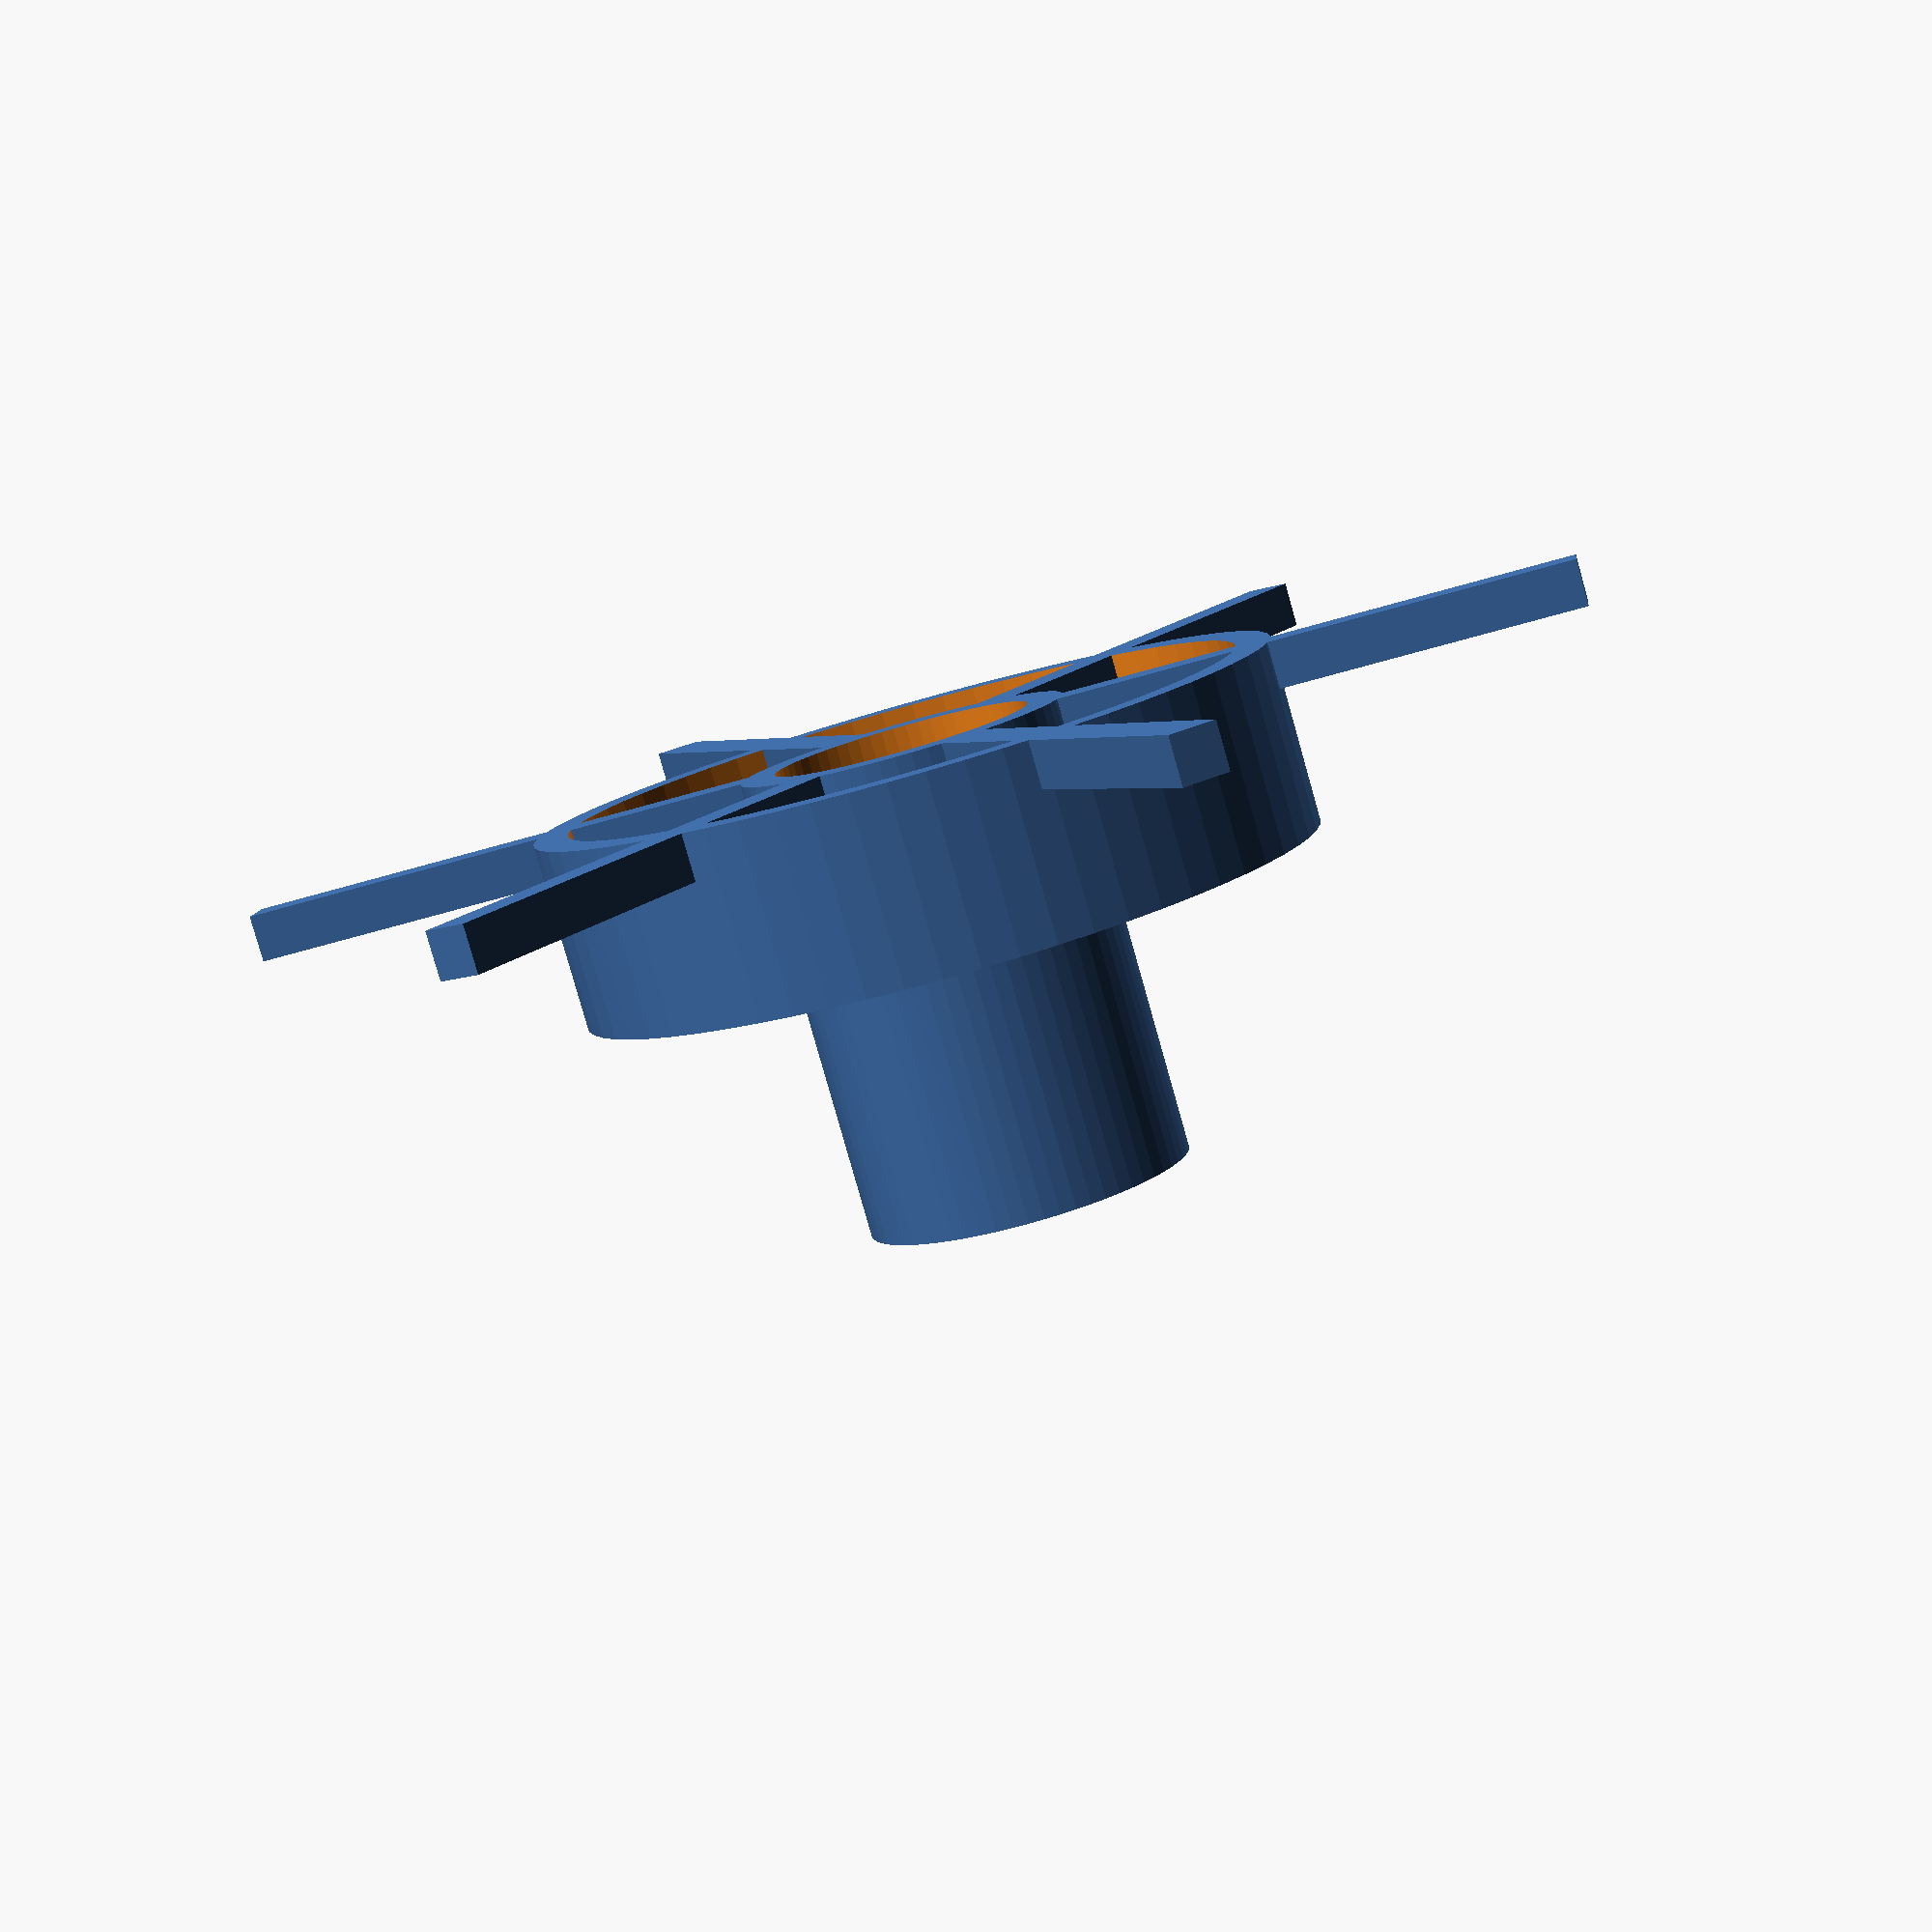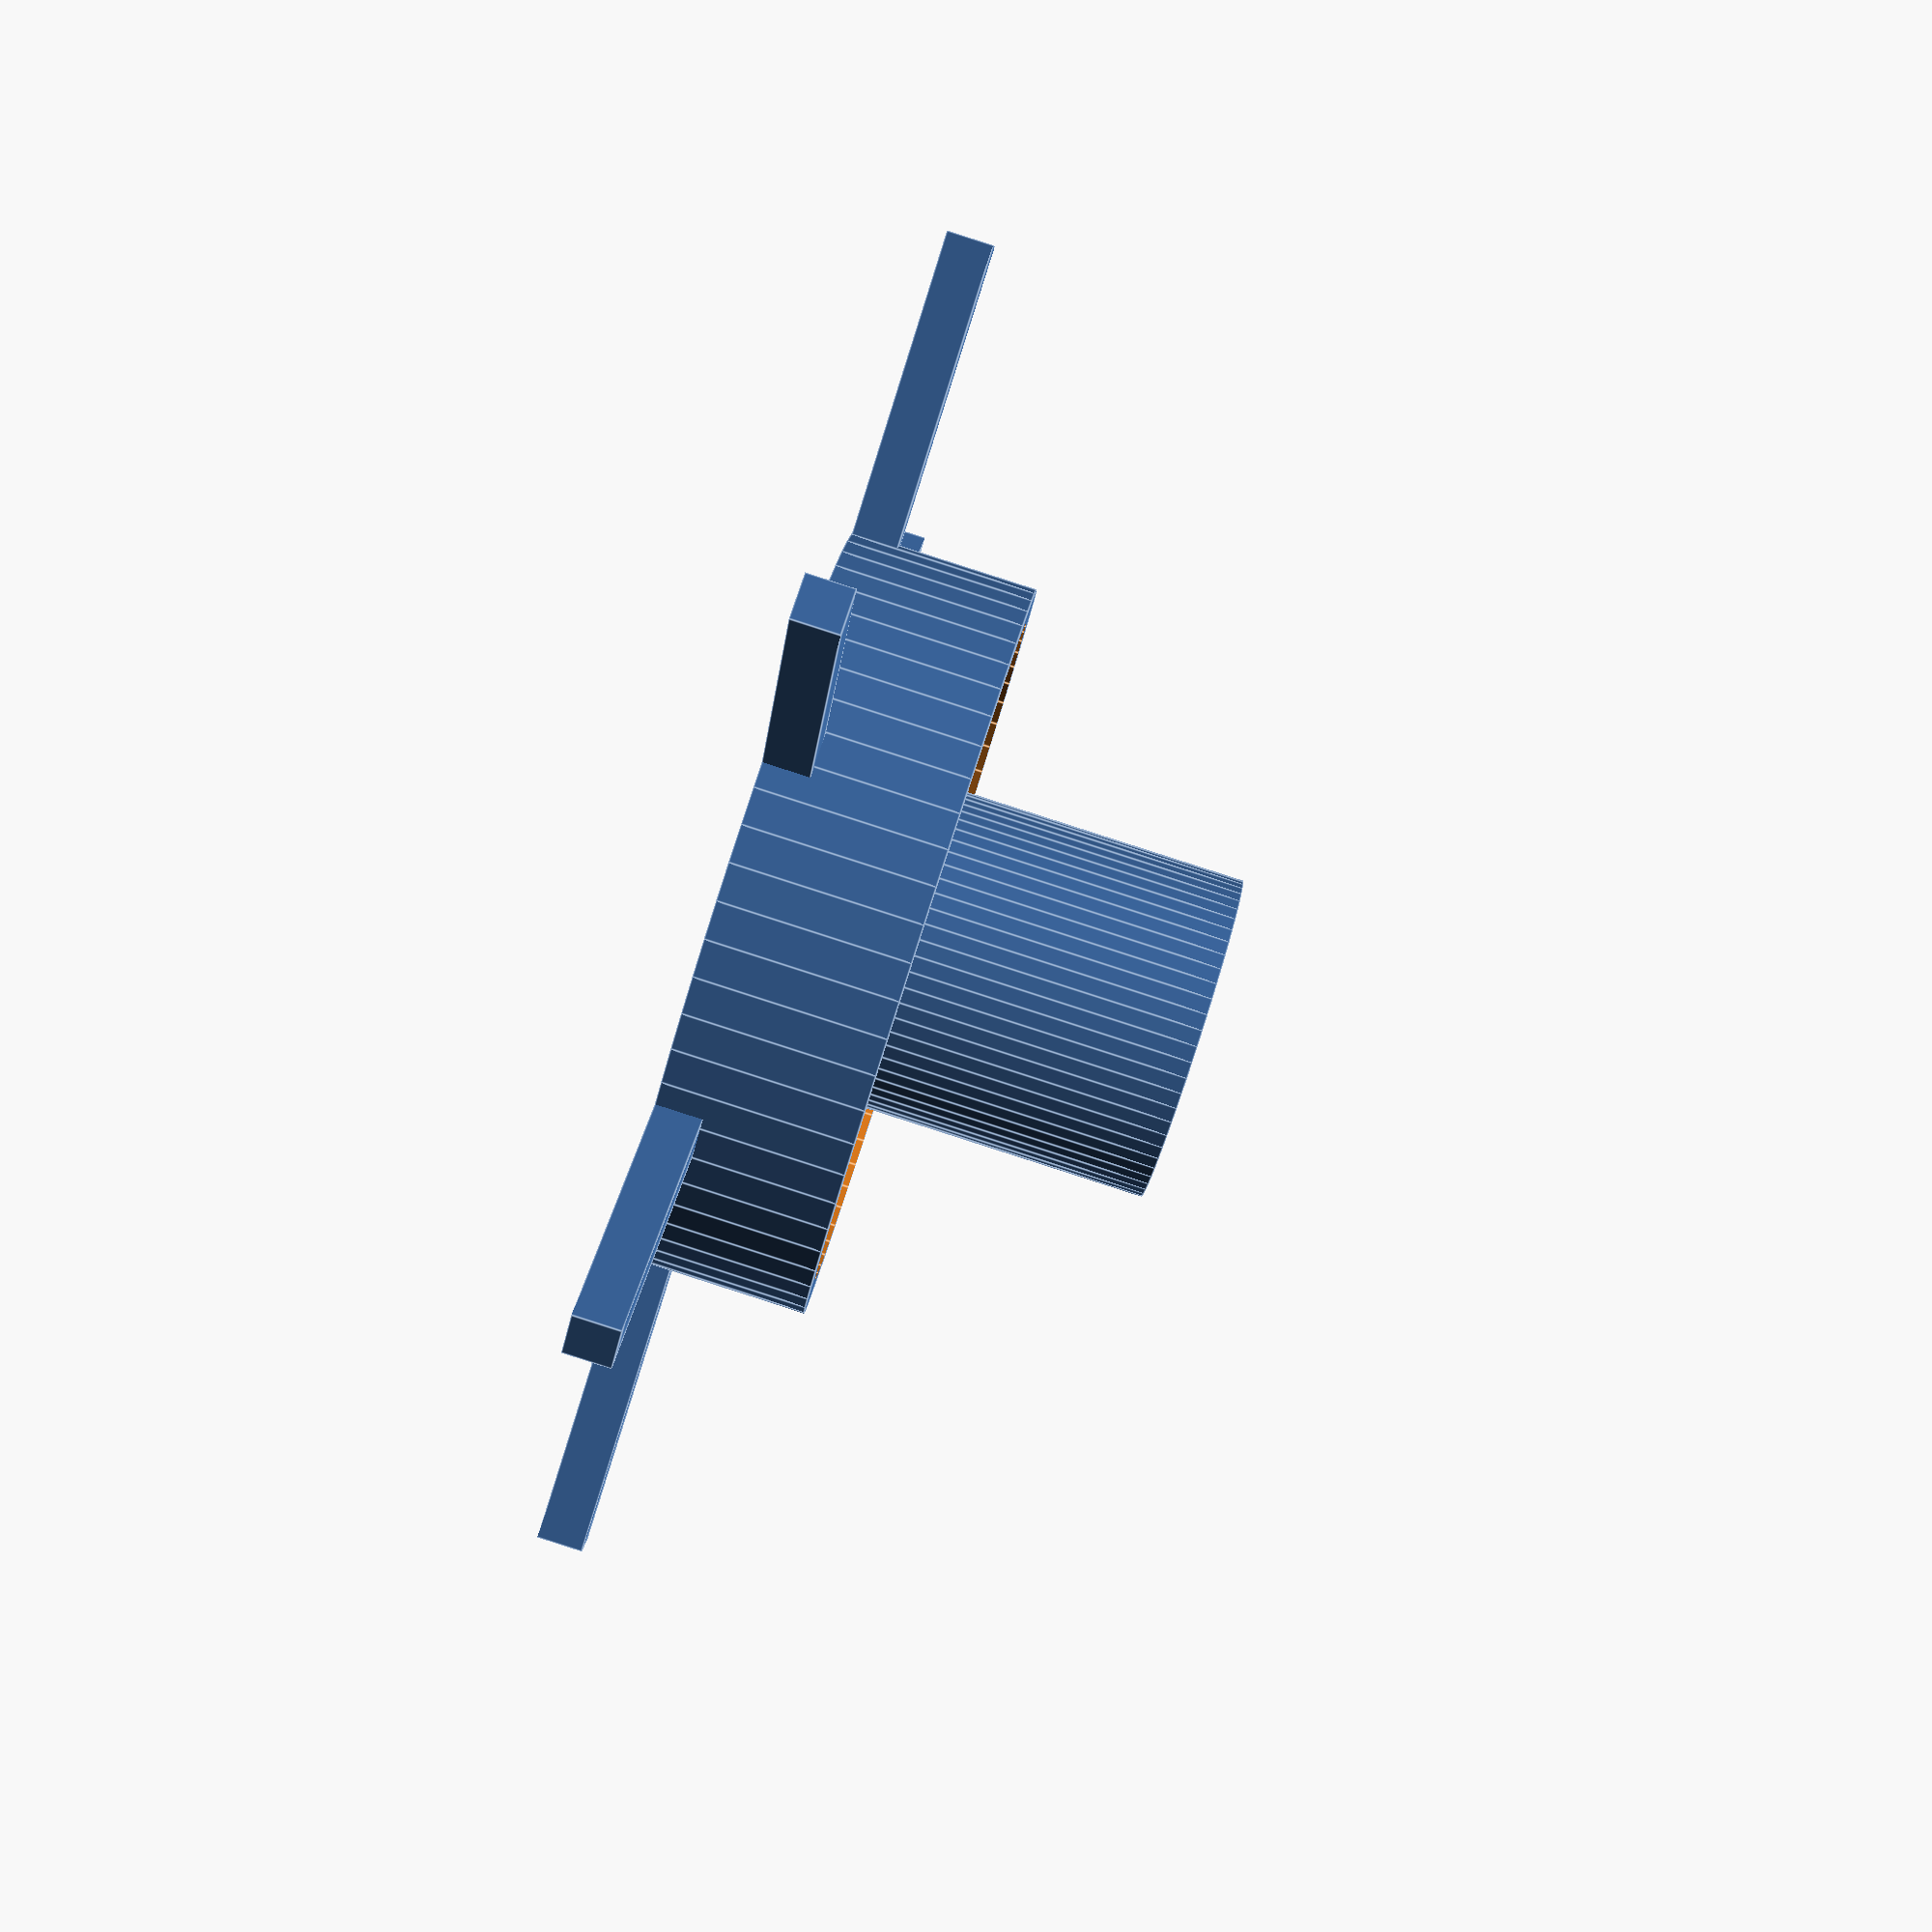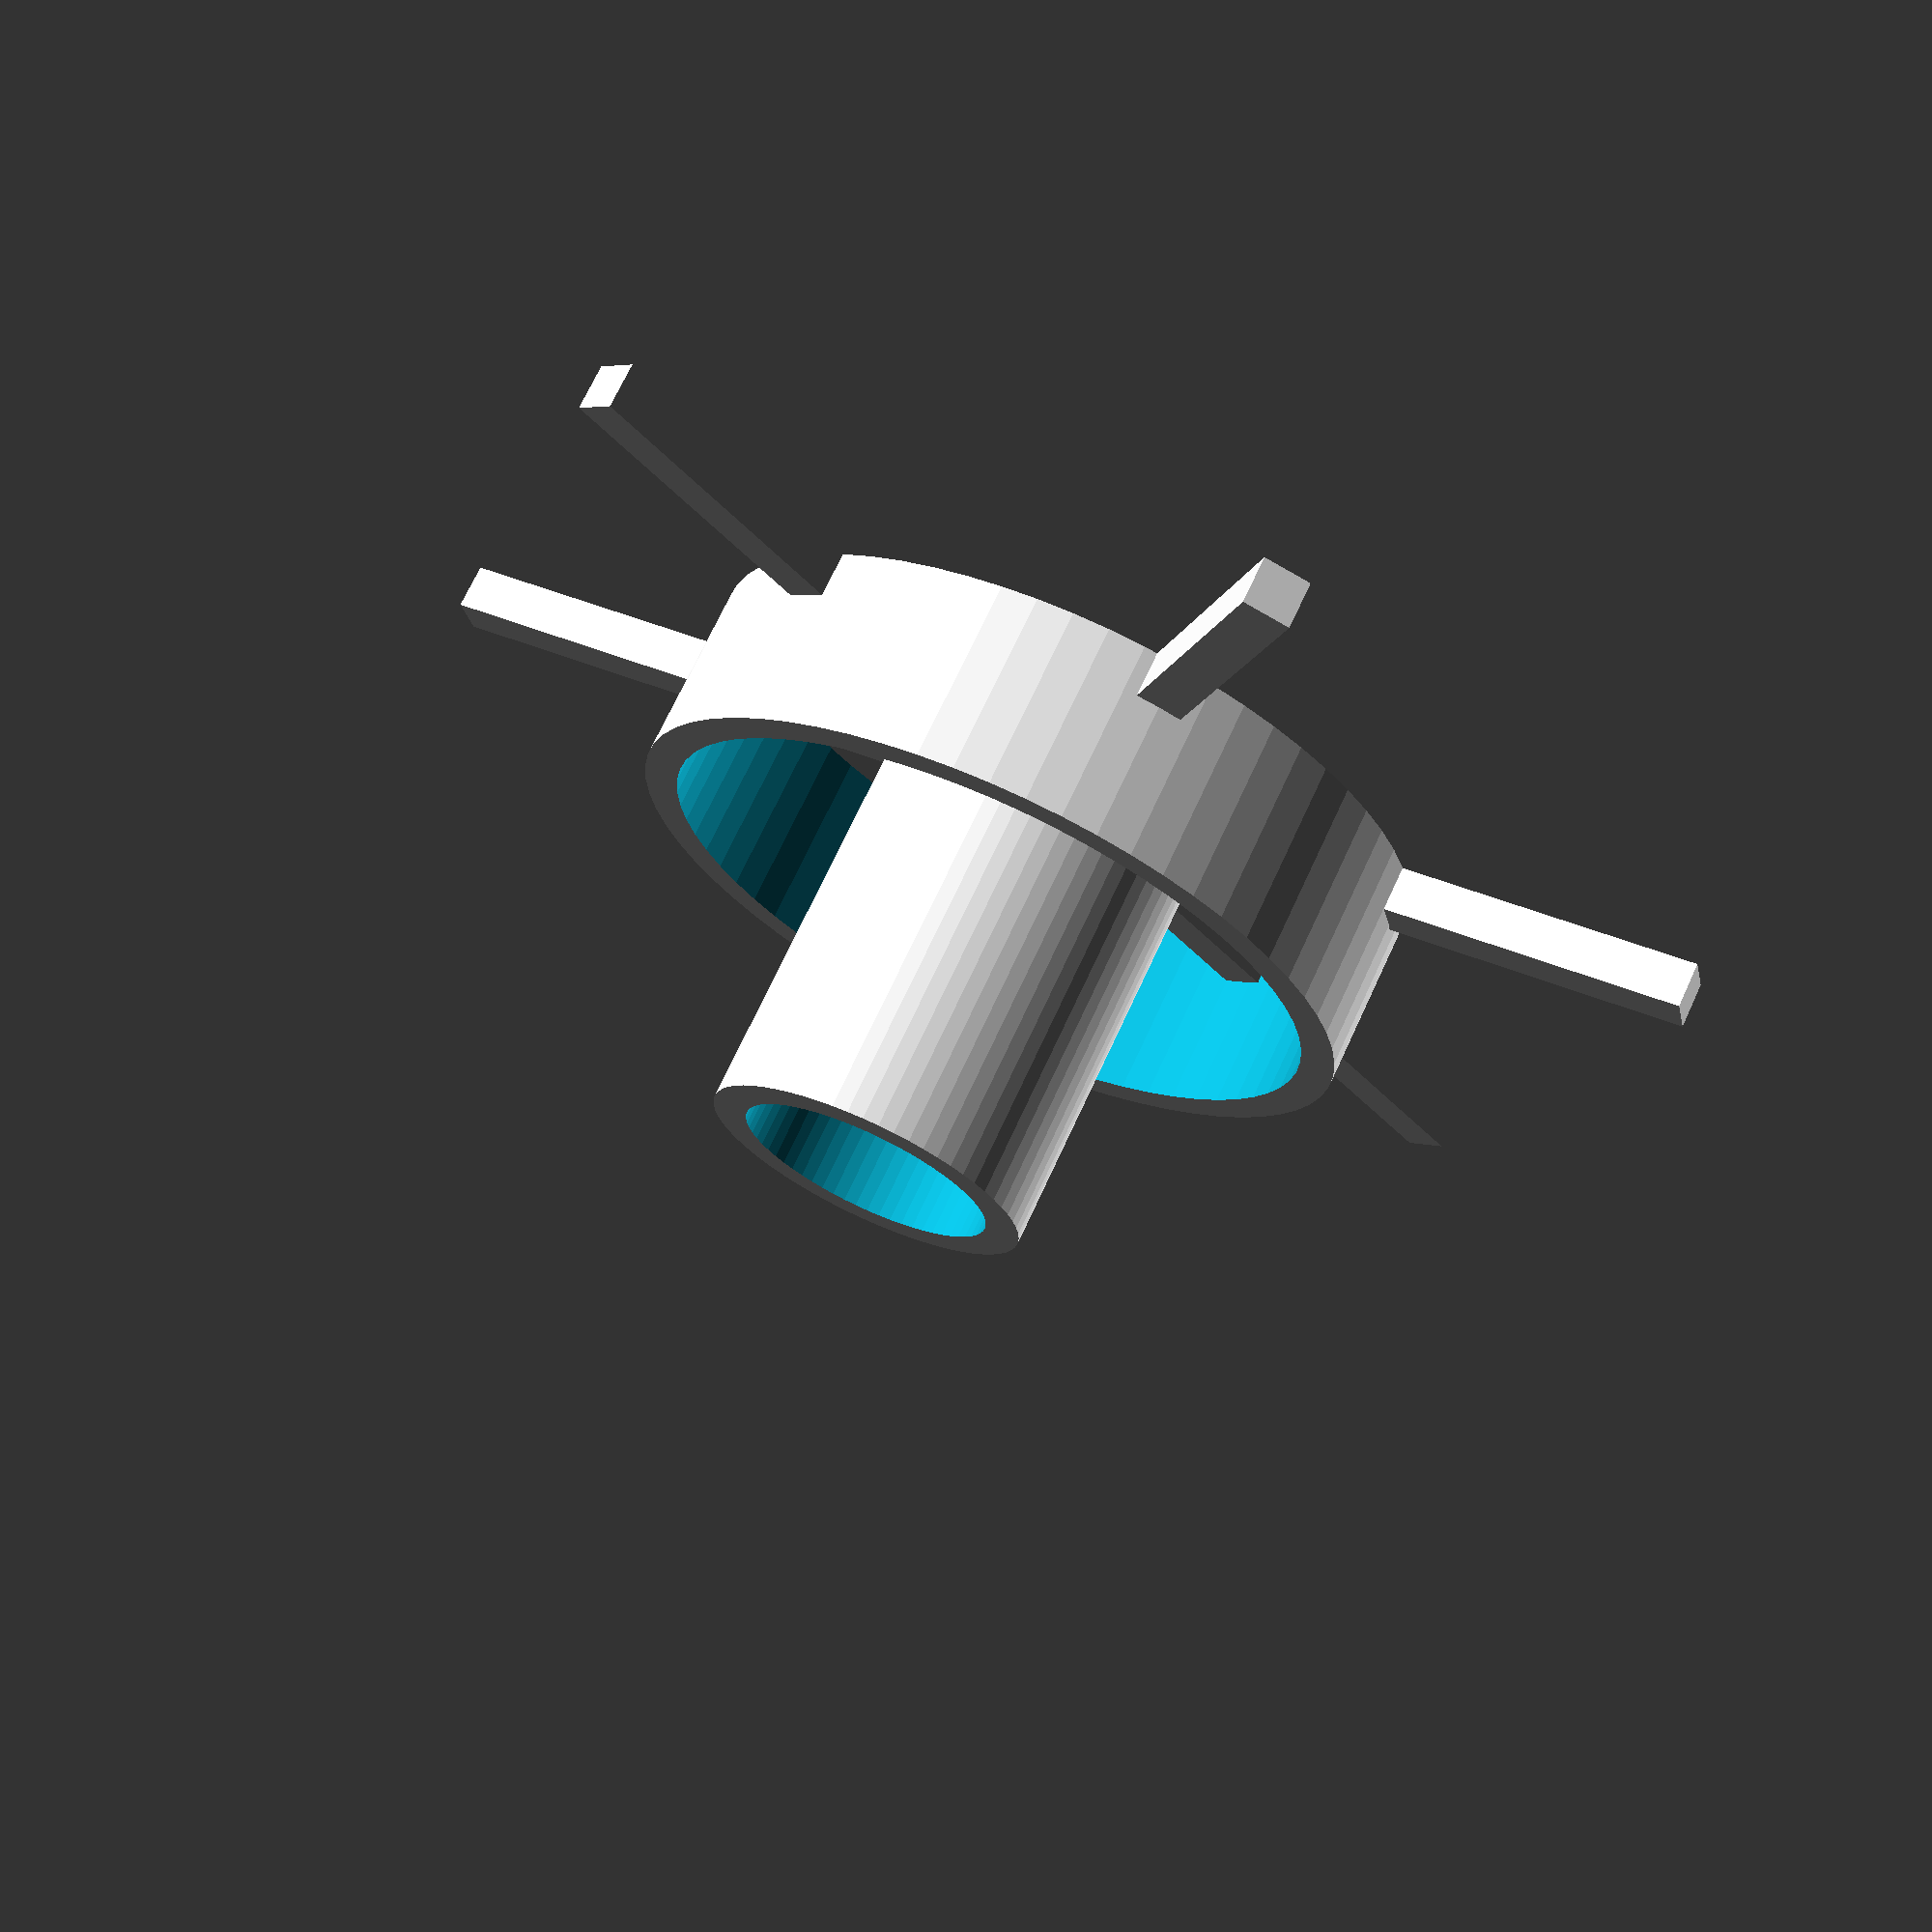
<openscad>
spindle_diameter = 14;
support_diameter = 32;
stand_diameter = 60;


module ring(r_outer, r_inner, height) {
  difference() {
    cylinder(h = height, r=r_outer, $fn=64);
    translate([0, 0, -1])
      cylinder(h = height+2, r=r_inner, $fn=64);
  }
}

module stand() {
  for (i=[0:2]) {
    rotate(60*i)
      translate([-(stand_diameter-2)/2, -1,0])
      cube(size=[stand_diameter-2,2,2]);
  }
}

module support() {
  ring(support_diameter/2, (support_diameter/2)-1.5, 8);
}
module spindle() {
  ring(spindle_diameter/2, (spindle_diameter/2)-1.5, 20);
}

difference() {
  union() {
    stand();
    support();
    spindle();
  }
  translate([0, 0, -1])
    cylinder(h = 2+2, r=(spindle_diameter/2)-1.5, $fn=64);
}

</openscad>
<views>
elev=261.6 azim=173.1 roll=344.2 proj=p view=solid
elev=270.4 azim=172.0 roll=287.8 proj=p view=edges
elev=110.2 azim=287.2 roll=155.3 proj=p view=wireframe
</views>
